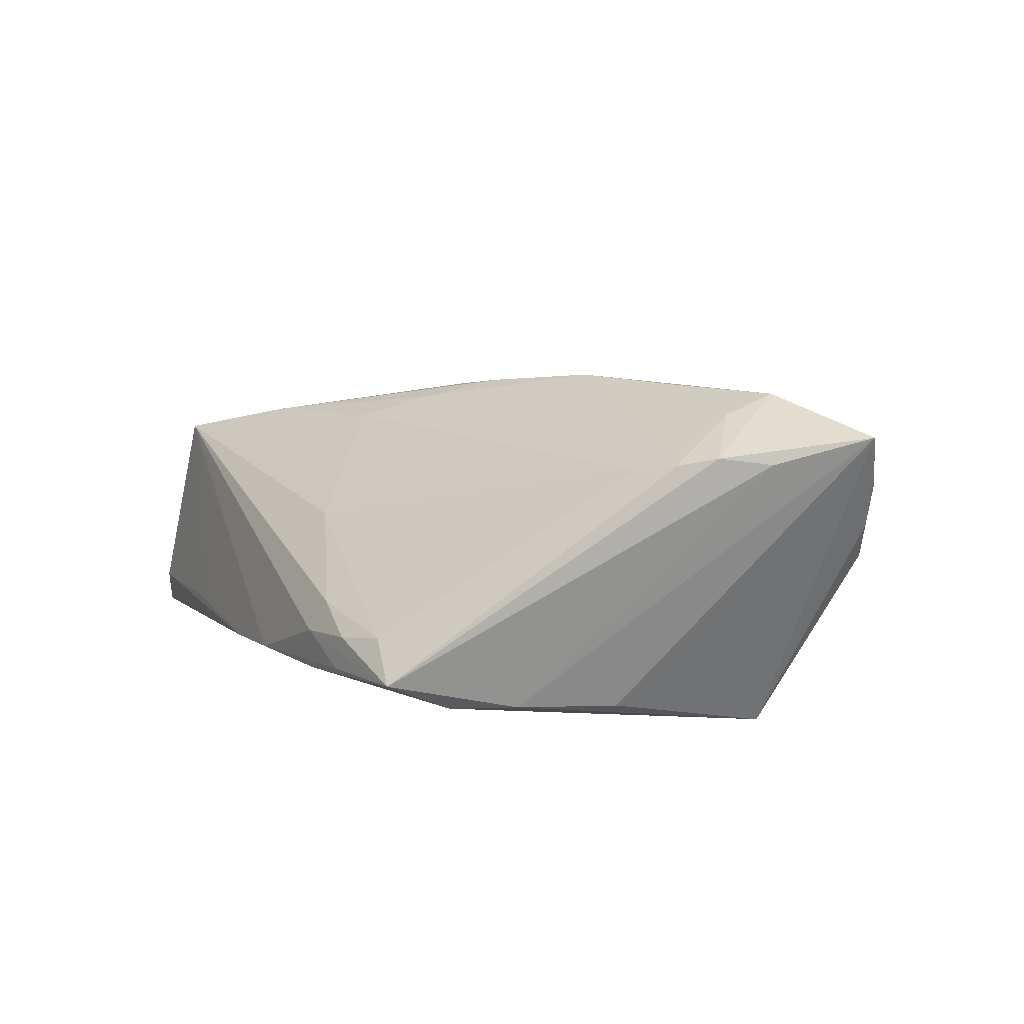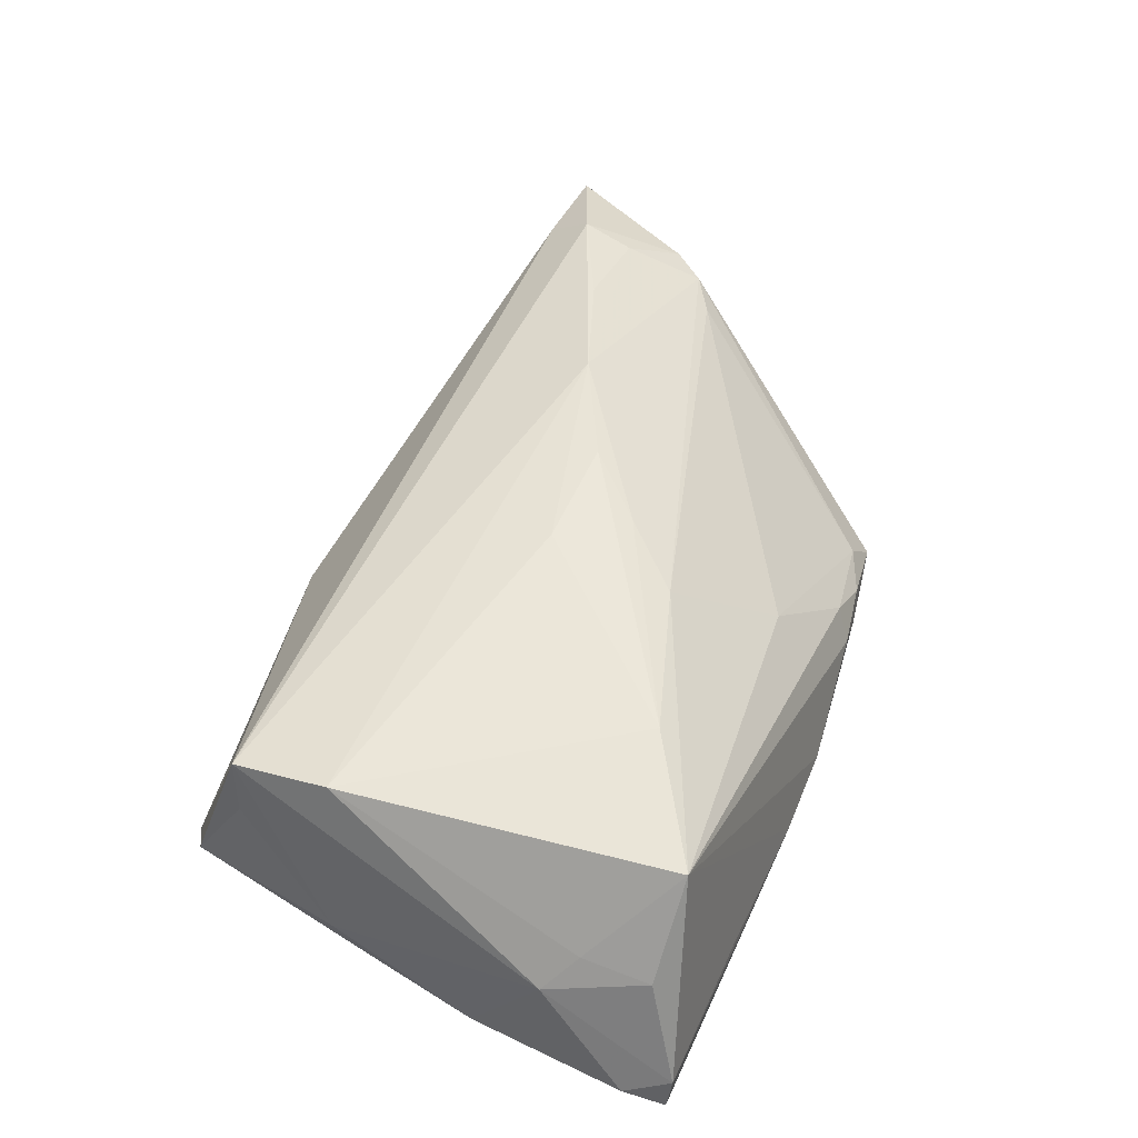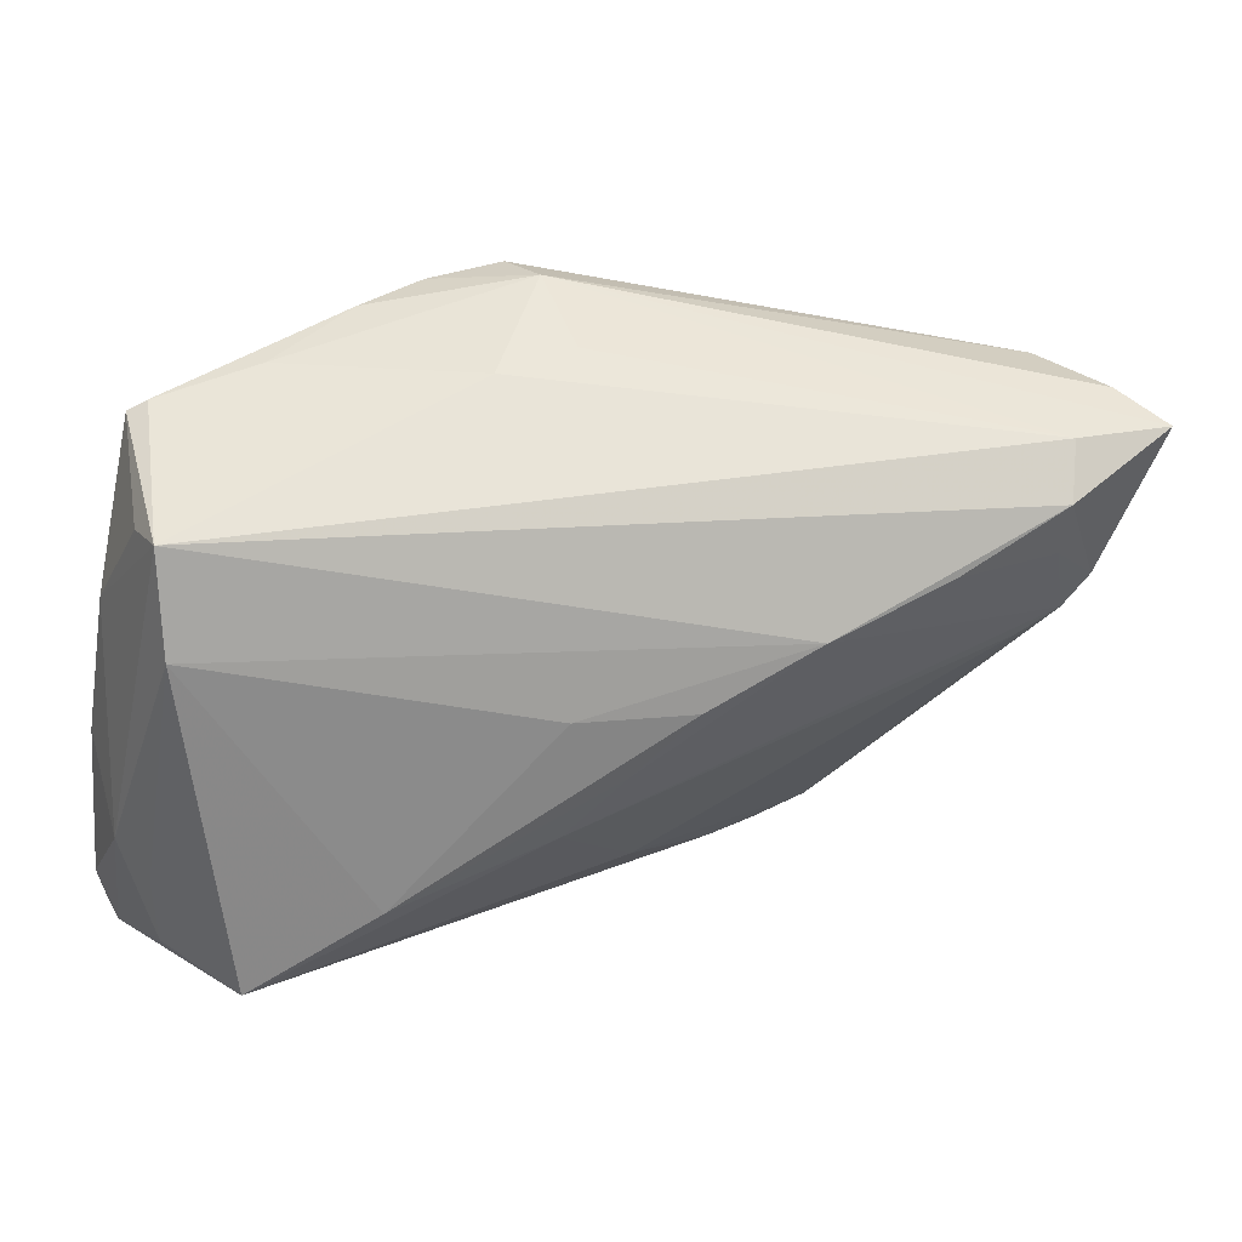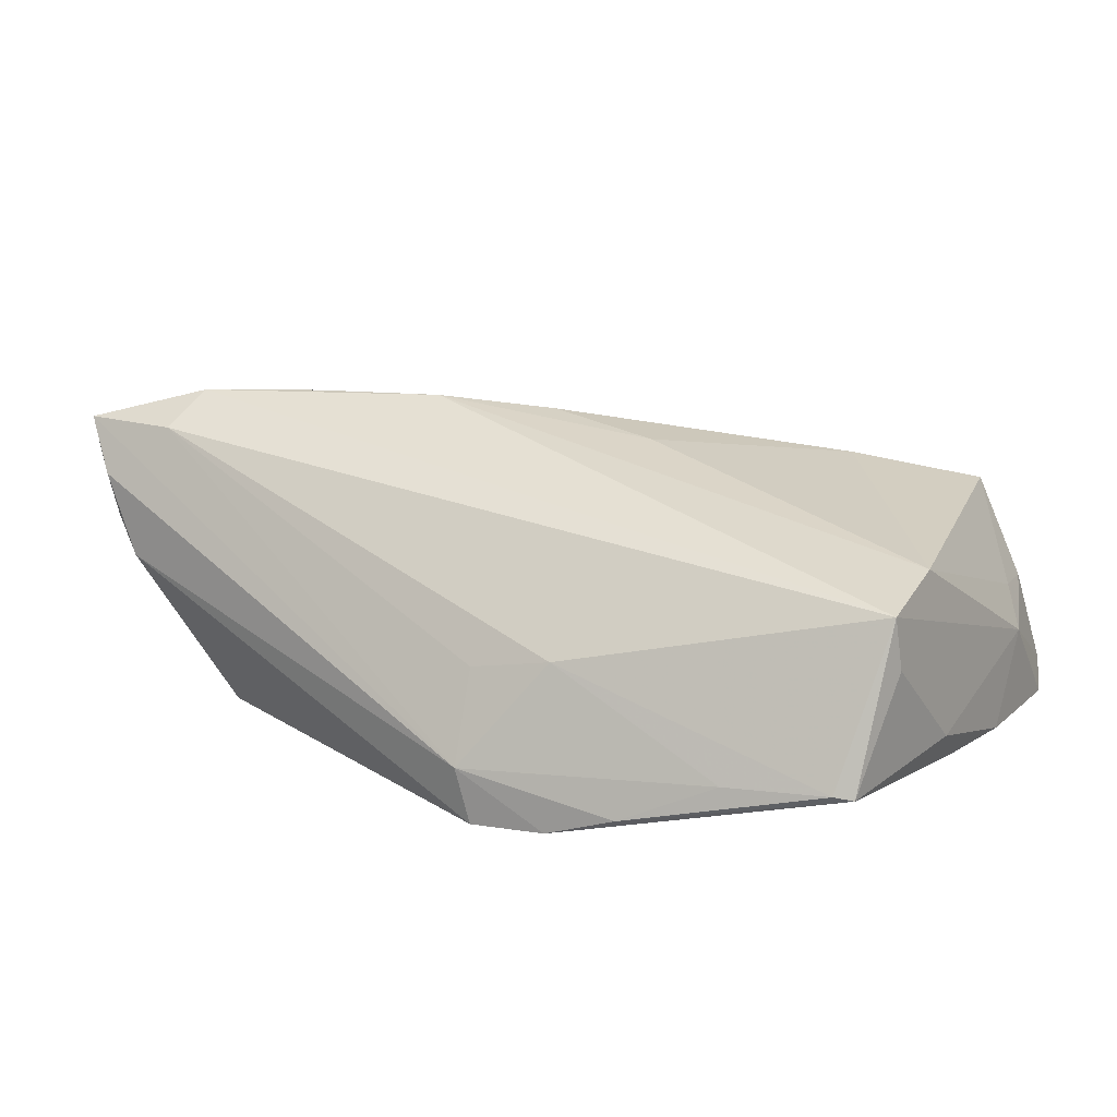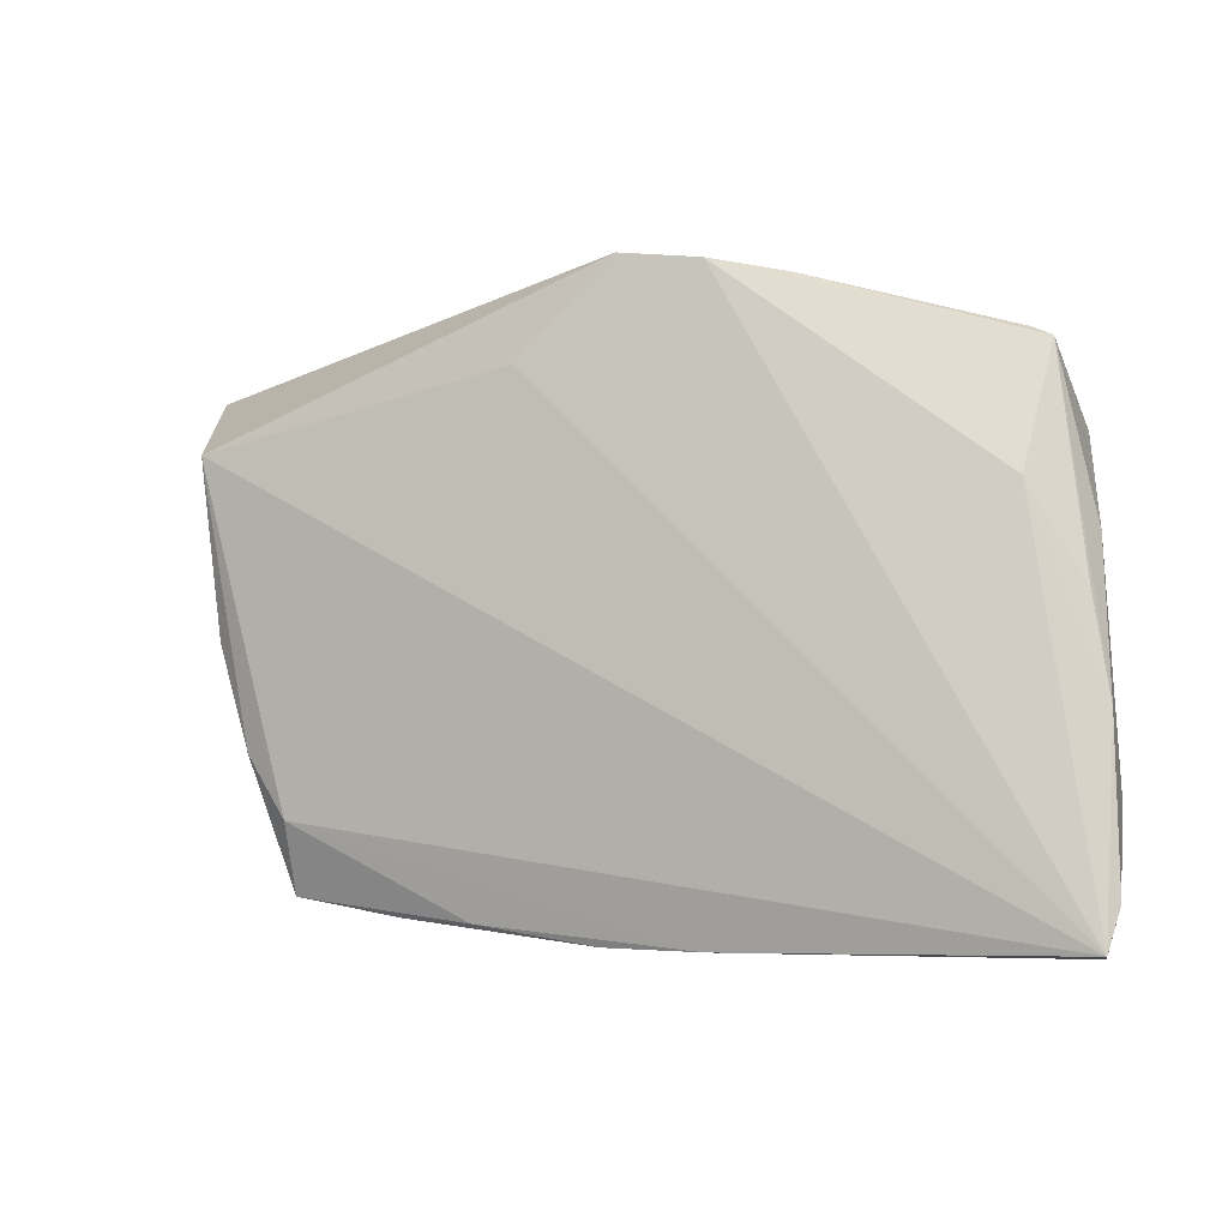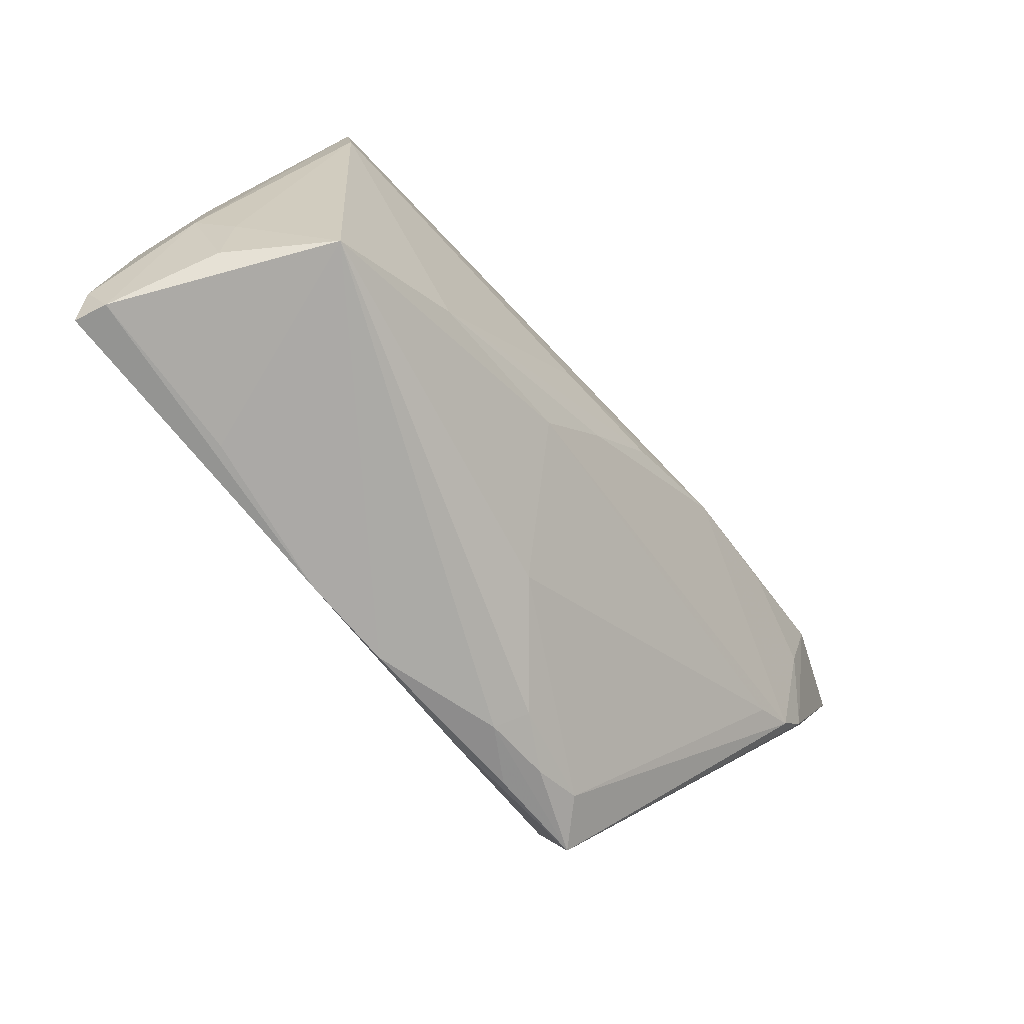
<metadata>
{"format":"obj","ext":"obj","renderer":"f3d","projection":"perspective","resolution":1024,"background":"white","views":[{"elev":11.2,"azim":65.8,"up":"+Z"},{"elev":43.9,"azim":-66.9,"up":"+Z"},{"elev":23.5,"azim":-20.0,"up":"+Y"},{"elev":20.7,"azim":-153.4,"up":"+Z"},{"elev":-4.4,"azim":-163.1,"up":"+Y"},{"elev":-72.0,"azim":-55.9,"up":"+Y"}]}
</metadata>
<code>
v 0.05114 0.02751 0.001187
v -0.05053 0.01226 -0.01817
v 0.06036 0.02287 0.01855
v 0.0003893 -0.02972 0.002288
v -0.01253 -0.01907 0.01428
v -0.05646 -0.02548 -0.002821
v -0.003696 -0.03805 -0.01756
v -0.00672 0.0382 -0.02154
v 0.04967 0.0005337 0.01484
v 0.03159 0.009675 0.02259
v 0.04564 0.01664 0.02266
v -0.03297 -0.02569 0.01289
v -0.0585 -0.03831 -0.01829
v 0.03868 -0.01653 -0.01781
v 0.02183 -0.03489 -0.0104
v -0.05465 0.02017 0.008638
v -0.004187 0.03296 -0.00256
v 0.05769 0.0248 0.01377
v 0.004901 0.02616 -0.02266
v -0.03692 -0.03829 -0.01744
v -0.05957 -0.01244 -0.01843
v 0.05576 0.01102 0.01517
v -0.005388 -0.01108 0.01764
v 0.0204 -0.03529 -0.0151
v 0.04262 0.01754 -0.02266
v -0.05464 0.00738 0.0103
v -0.05336 0.02807 -0.01228
v 0.03402 -0.03304 -0.01425
v 0.0144 -0.03448 -0.007116
v 0.05627 0.02587 0.01171
v 0.01274 -0.03646 -0.01139
v -0.03762 0.03193 -0.01221
v -0.05938 -0.02154 -0.007557
v 0.04772 0.02298 0.01866
v -0.01593 -0.03831 -0.01879
v -0.05094 0.02926 -0.01174
v -0.01659 0.03714 -0.02104
v -0.05548 0.01953 0.001633
v 0.01146 -0.03572 -0.01712
v -0.05899 -0.03776 -0.02266
v 0.0421 -0.003779 -0.01819
v 0.01612 0.004063 0.02246
v -0.05734 0.0003228 -0.01709
v 0.04454 -0.002727 0.01371
v 0.002091 -0.003195 0.0205
v 0.05275 0.004828 0.01597
v -0.05803 0.006799 -0.01176
v -0.01245 -0.002945 0.0182
v 0.04563 0.009949 0.02029
v -0.004683 0.03831 -0.01414
v -0.01464 0.03168 -0.0004493
v -0.02556 0.03567 -0.01791
v 0.03377 -0.02426 -0.01837
v -0.04886 -0.03551 0.008573
v -0.05566 -0.03419 -0.004479
v -0.06036 -0.03252 -0.02087
v 0.05455 0.02595 0.005957
v 0.02833 -0.03215 -0.009297
f 33 13 55
f 16 51 36
f 34 51 16
f 54 55 13
f 37 40 2
f 50 34 3
f 8 40 37
f 8 19 40
f 37 50 8
f 8 50 1
f 53 40 25
f 40 19 25
f 19 8 25
f 25 8 1
f 26 16 33
f 16 26 42
f 42 26 48
f 20 54 13
f 54 7 31
f 52 50 37
f 32 36 51
f 51 50 32
f 32 52 36
f 50 52 32
f 51 34 17
f 17 50 51
f 34 50 17
f 30 50 3
f 1 50 30
f 33 16 47
f 41 25 3
f 3 25 57
f 57 25 1
f 1 30 57
f 48 26 12
f 12 26 54
f 6 26 33
f 54 26 6
f 33 55 6
f 55 54 6
f 3 34 11
f 11 34 16
f 16 42 11
f 35 7 54
f 54 20 35
f 35 40 53
f 13 40 35
f 35 20 13
f 54 31 29
f 56 13 33
f 56 40 13
f 38 47 16
f 53 25 14
f 25 41 14
f 14 28 53
f 14 41 3
f 18 30 3
f 3 57 18
f 18 57 30
f 45 42 48
f 48 12 45
f 58 28 9
f 53 28 39
f 39 35 53
f 7 35 39
f 24 31 7
f 24 28 31
f 7 39 24
f 24 39 28
f 15 29 31
f 31 28 15
f 58 29 15
f 15 28 58
f 42 9 49
f 5 12 54
f 22 14 3
f 28 14 22
f 2 43 27
f 37 2 27
f 27 52 37
f 36 52 27
f 16 36 27
f 27 38 16
f 47 38 27
f 33 47 21
f 21 56 33
f 47 27 21
f 21 27 43
f 40 56 21
f 21 2 40
f 21 43 2
f 10 11 42
f 42 49 10
f 10 49 11
f 46 49 9
f 46 22 3
f 3 11 46
f 11 49 46
f 46 9 28
f 28 22 46
f 23 9 42
f 23 5 9
f 42 45 23
f 23 45 12
f 12 5 23
f 54 29 4
f 4 5 54
f 4 29 58
f 9 5 44
f 5 4 44
f 58 9 44
f 44 4 58

</code>
